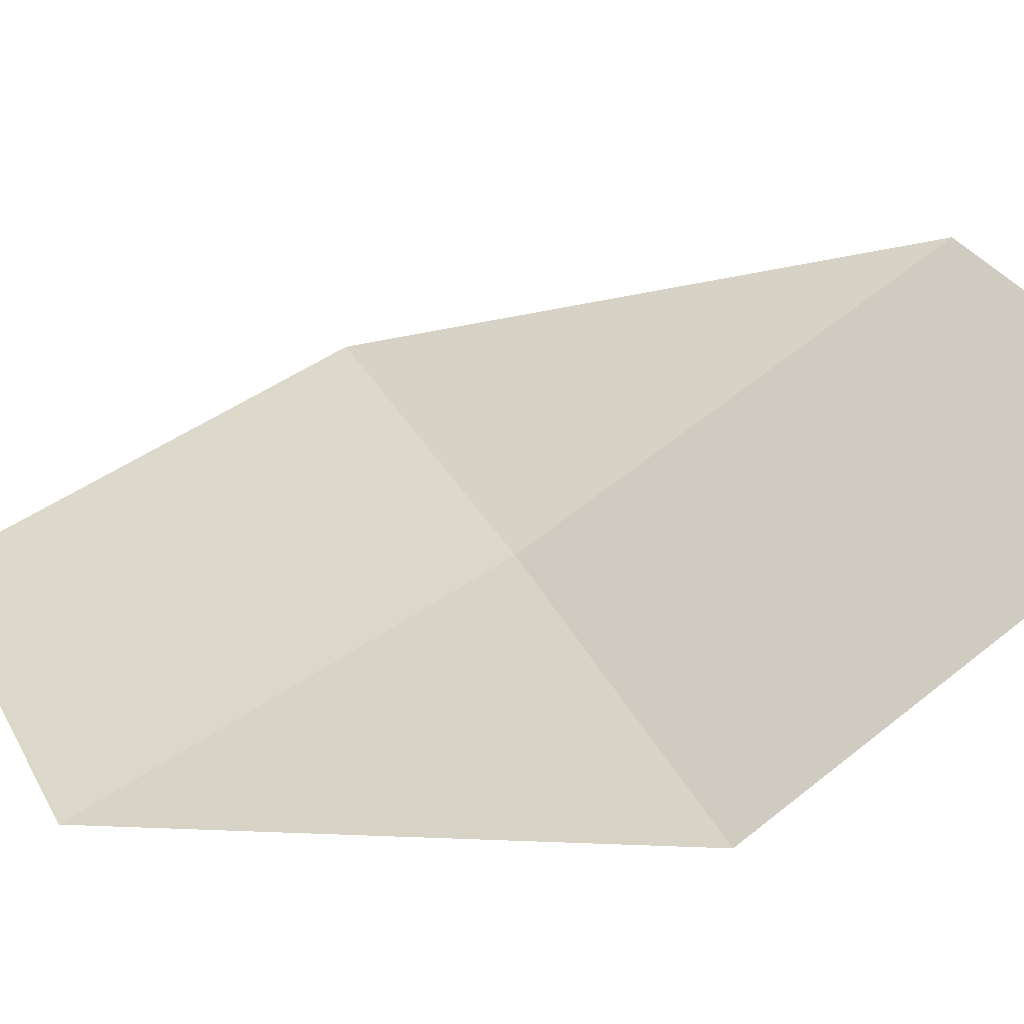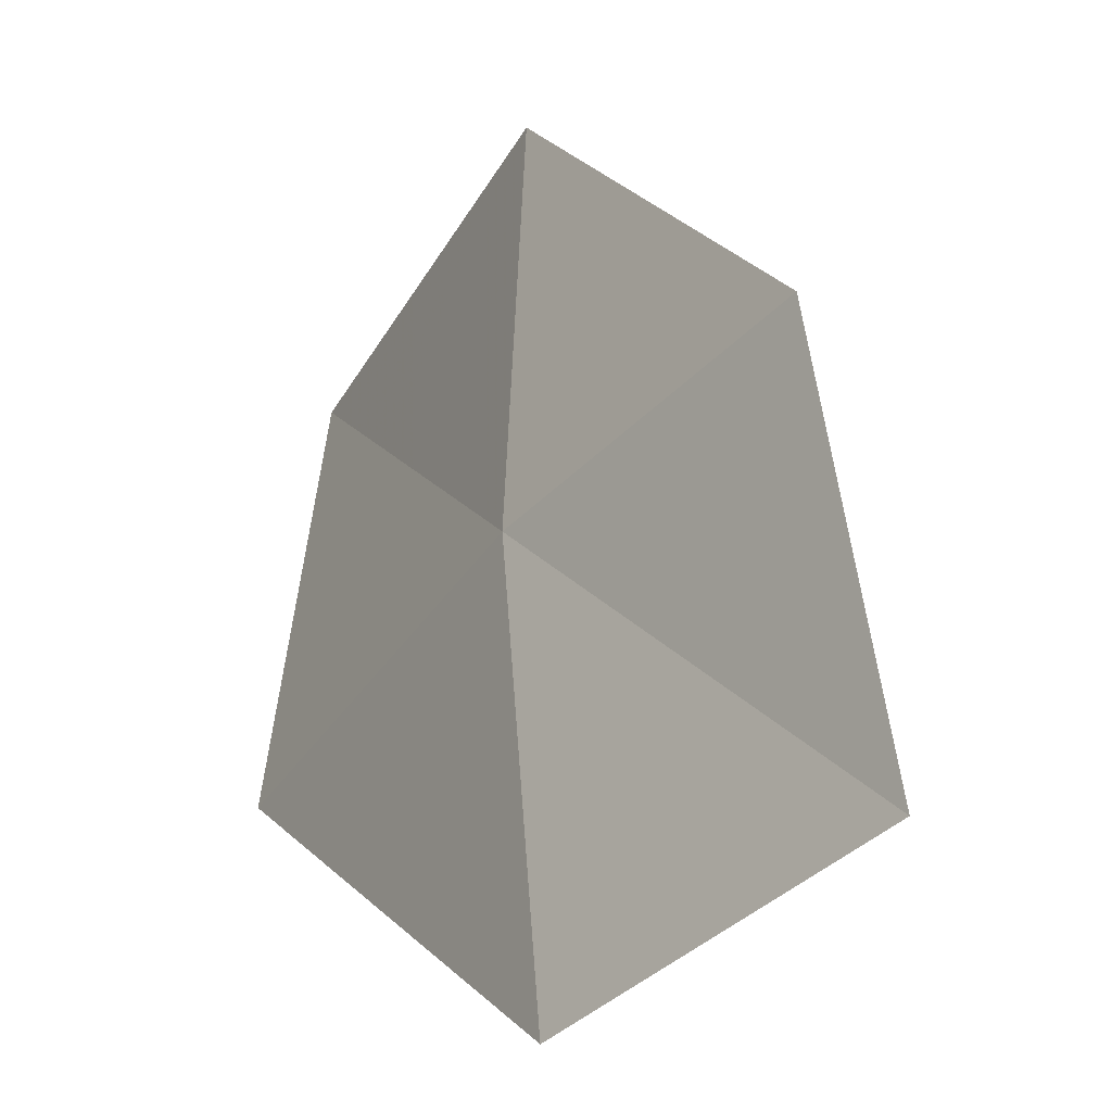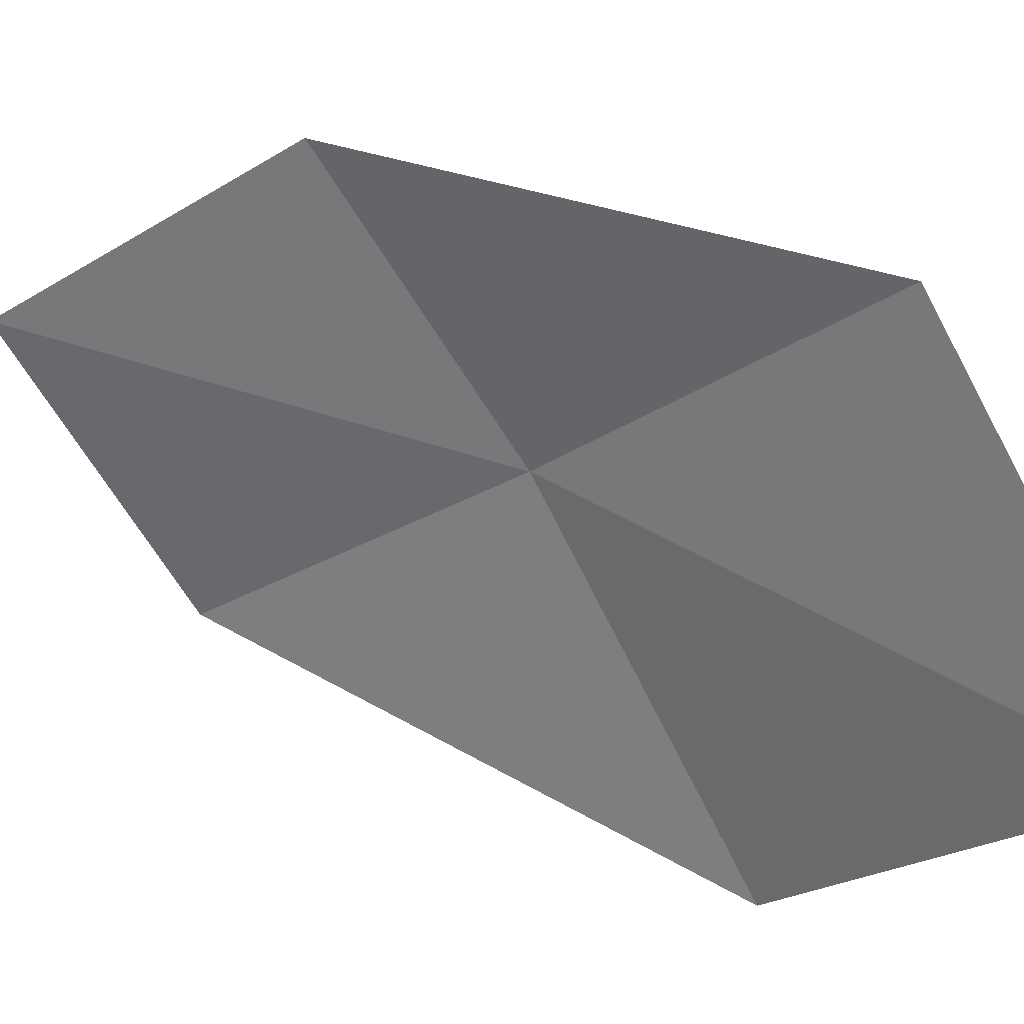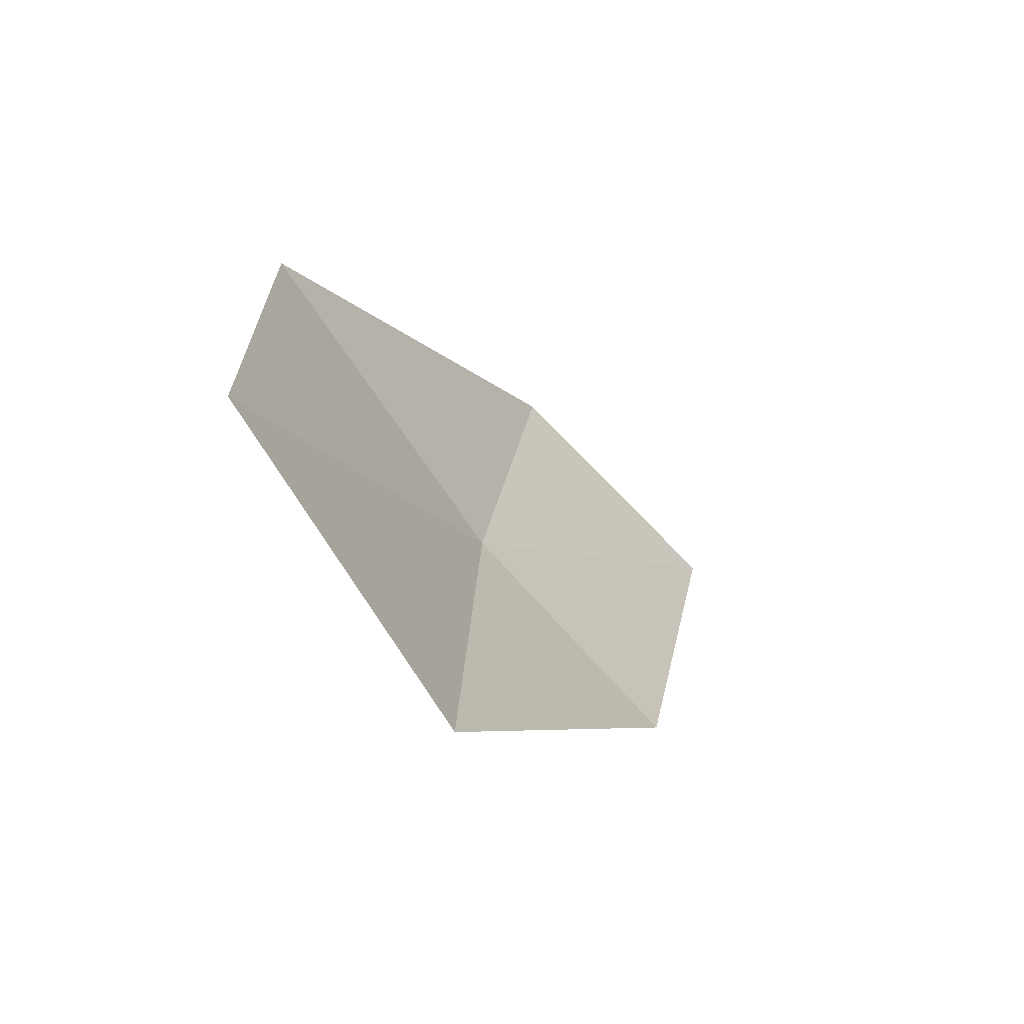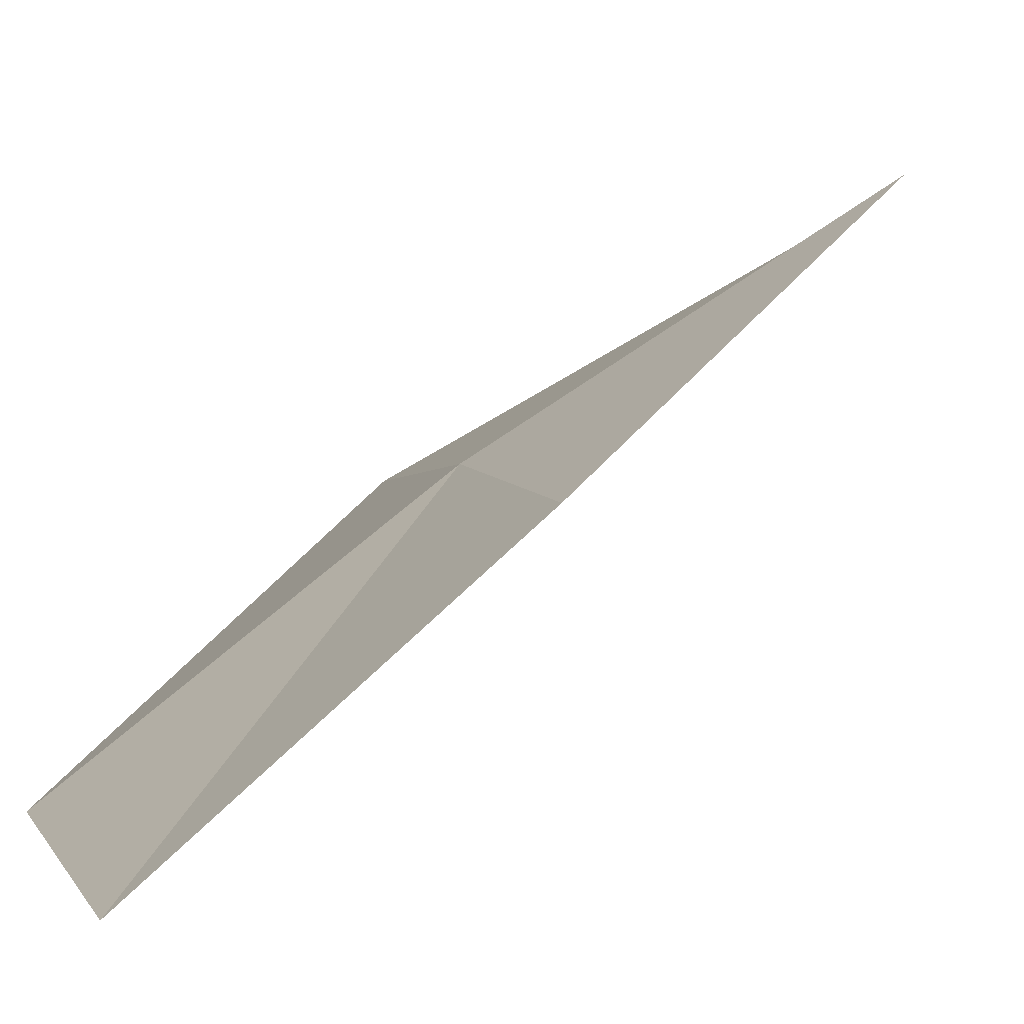
<metadata>
{"format":"obj","ext":"obj","renderer":"f3d","projection":"perspective","resolution":1024,"background":"white","views":[{"elev":-78.7,"azim":-51.5,"up":"+Z"},{"elev":42.0,"azim":-175.1,"up":"+Z"},{"elev":-13.7,"azim":-35.8,"up":"+Z"},{"elev":-73.1,"azim":-177.6,"up":"+Y"},{"elev":59.3,"azim":-121.3,"up":"+Z"}]}
</metadata>
<code>
v 12.64 -2.097 17.02
v 12.71 -3.434 17.18
v 13.27 -3.587 16.1
v 13.27 -2.202 15.98
v 12.03 -1.994 17.8
v 12.44 -0.8094 16.85
v 11.79 -0.7658 17.6
f 1 3 2
f 1 4 3
f 1 2 5
f 1 6 4
f 1 5 7
f 1 7 6

</code>
